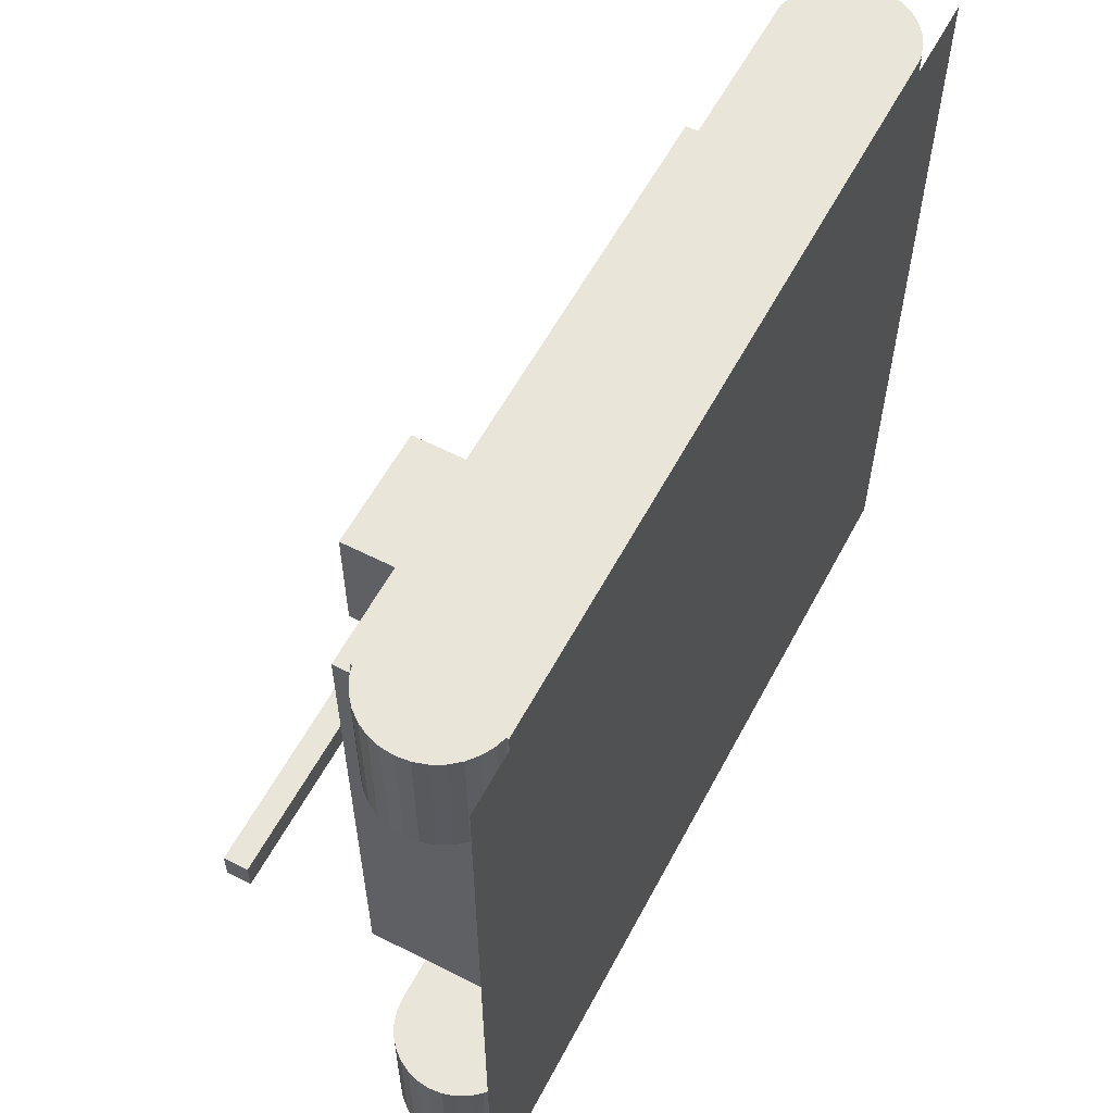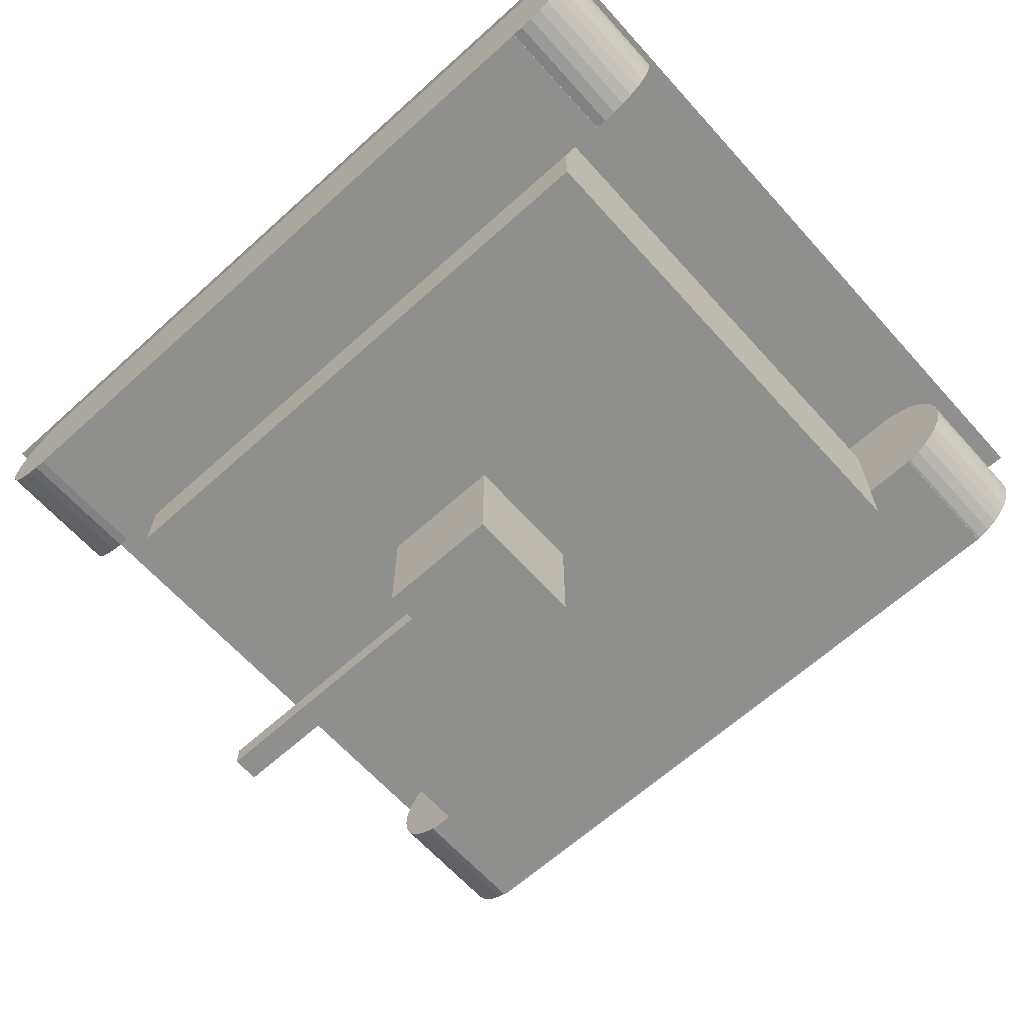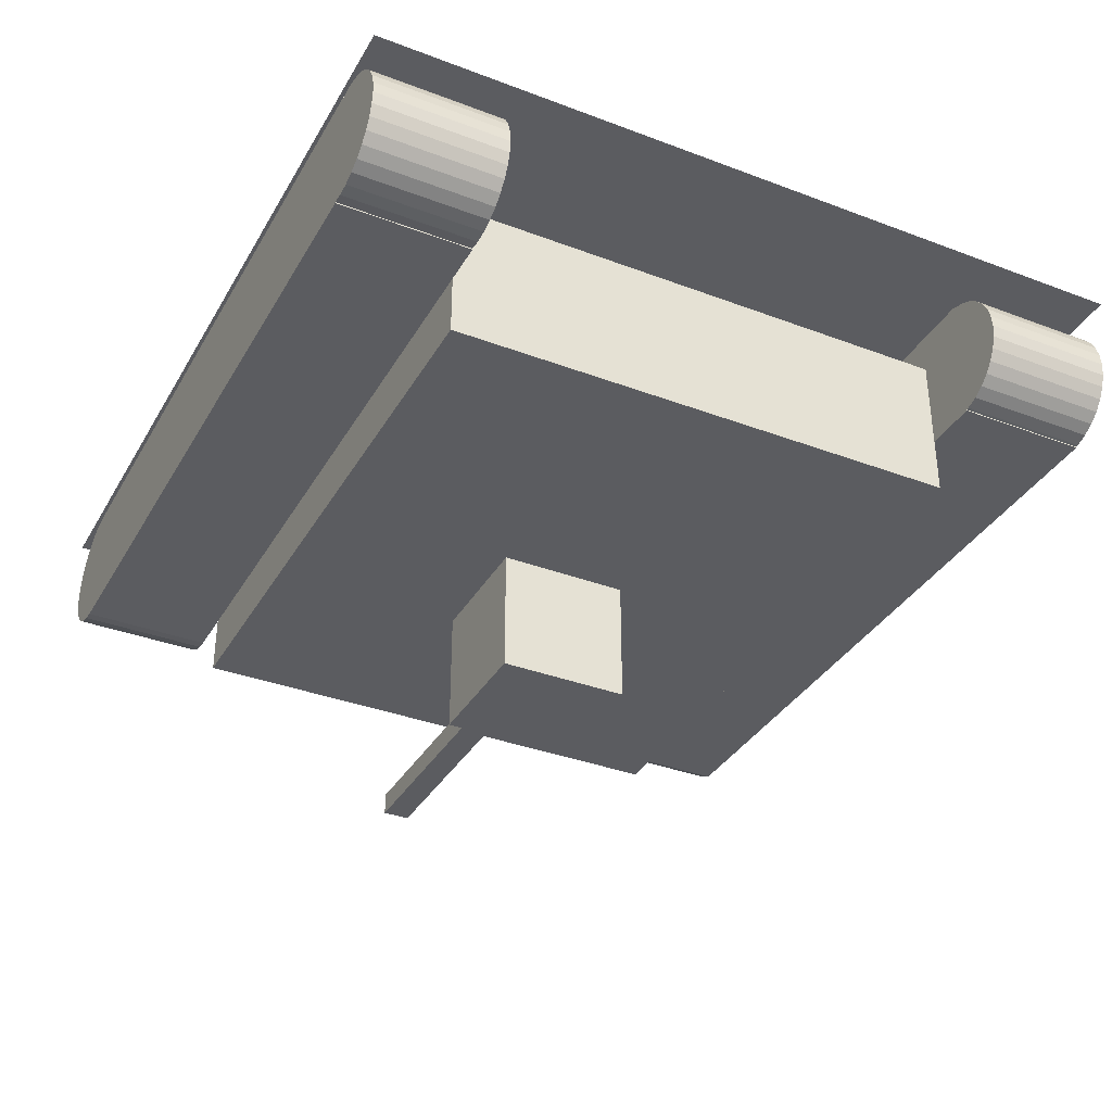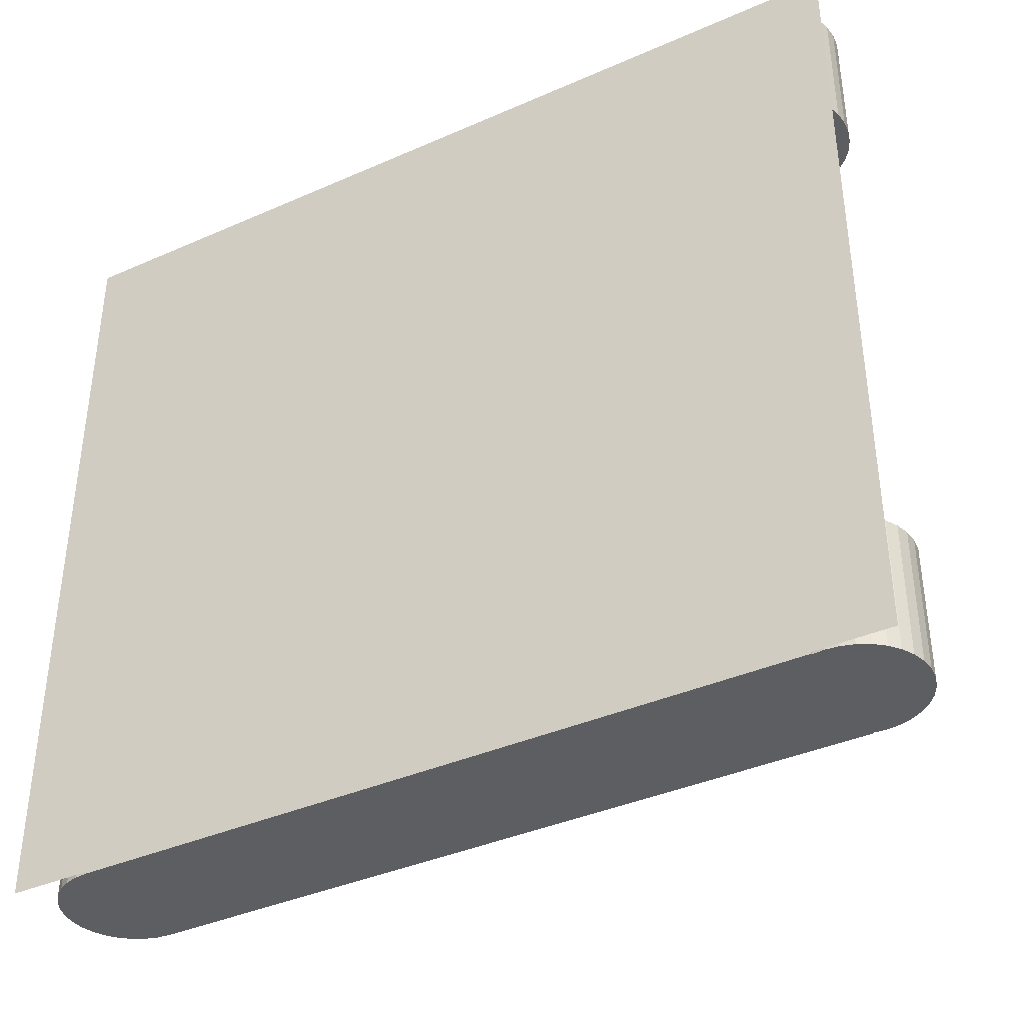
<metadata>
{"format":"obj","ext":"obj","renderer":"f3d","projection":"perspective","resolution":1024,"background":"white","views":[{"elev":58.1,"azim":117.8,"up":"+Z"},{"elev":-65.1,"azim":-137.9,"up":"+Y"},{"elev":-35.2,"azim":-116.6,"up":"+Y"},{"elev":-38.8,"azim":-151.1,"up":"+Z"}]}
</metadata>
<code>
o Plane
v -6.621 0.05596 6.032
v -6.621 0.05596 -6.032
v 6.621 0.05596 6.032
v 6.621 0.05596 -6.032
f 2 4 3
f 1 2 3
o GunTube_Cube.004
v 1.709 -3.65 0.2146
v 6.231 -3.65 0.2146
v 6.231 -3.65 -0.2146
v 1.709 -3.65 -0.2146
v 1.709 -4.01 0.2146
v 6.231 -4.01 0.2146
v 6.231 -4.01 -0.2146
v 1.709 -4.01 -0.2146
f 10 6 5
f 11 7 6
f 12 8 7
f 9 5 8
f 6 7 8
f 11 10 9
f 9 10 5
f 10 11 6
f 11 12 7
f 12 9 8
f 5 6 8
f 12 11 9
o Turret_Cube.003
v -0.2795 -2.823 1
v 1.72 -2.823 1
v 1.72 -2.823 -1
v -0.2795 -2.823 -1
v -0.2795 -4.85 1
v 1.72 -4.85 1
v 1.72 -4.85 -1
v -0.2795 -4.85 -1
f 18 14 13
f 19 15 14
f 20 16 15
f 17 13 16
f 14 15 16
f 19 18 17
f 17 18 13
f 18 19 14
f 19 20 15
f 20 17 16
f 13 14 16
f 20 19 17
o Body_Cube.002
v 4.778 -0.6296 3.984
v -4.778 -0.6296 3.984
v -4.778 -0.6296 -3.984
v 4.778 -0.6296 -3.984
v 4.778 -2.912 3.984
v -4.778 -2.912 3.984
v -4.778 -2.912 -3.984
v 4.778 -2.912 -3.984
f 26 22 21
f 27 23 22
f 28 24 23
f 25 21 24
f 22 23 24
f 27 26 25
f 21 22 24
f 25 26 21
f 26 27 22
f 27 28 23
f 28 25 24
f 28 27 25
o TrackRightFront_Cylinder.006
v 6.446 -1.024 -4
v 6.446 -1.024 -6
v 6.427 -0.8292 -4
v 6.427 -0.8292 -6
v 6.37 -0.6416 -4
v 6.37 -0.6416 -6
v 6.278 -0.4687 -4
v 6.278 -0.4687 -6
v 6.153 -0.3172 -4
v 6.153 -0.3172 -6
v 6.002 -0.1928 -4
v 6.002 -0.1928 -6
v 5.829 -0.1004 -4
v 5.829 -0.1004 -6
v 5.641 -0.04353 -4
v 5.641 -0.04353 -6
v 5.446 -0.02432 -4
v 5.446 -0.02432 -6
v 5.251 -0.04353 -4
v 5.251 -0.04353 -6
v 5.063 -0.1004 -4
v 5.063 -0.1004 -6
v 4.891 -0.1928 -4
v 4.891 -0.1928 -6
v 4.739 -0.3172 -4
v 4.739 -0.3172 -6
v 4.615 -0.4687 -4
v 4.615 -0.4687 -6
v 4.522 -0.6416 -4
v 4.522 -0.6416 -6
v 4.465 -0.8292 -4
v 4.465 -0.8292 -6
v 4.446 -1.024 -4
v 4.446 -1.024 -6
v 4.465 -1.219 -4
v 4.465 -1.219 -6
v 4.522 -1.407 -4
v 4.522 -1.407 -6
v 4.615 -1.58 -4
v 4.615 -1.58 -6
v 4.739 -1.731 -4
v 4.739 -1.731 -6
v 4.891 -1.856 -4
v 4.891 -1.856 -6
v 5.063 -1.948 -4
v 5.063 -1.948 -6
v 5.251 -2.005 -4
v 5.251 -2.005 -6
v 5.446 -2.024 -4
v 5.446 -2.024 -6
v 5.641 -2.005 -4
v 5.641 -2.005 -6
v 5.829 -1.948 -4
v 5.829 -1.948 -6
v 6.002 -1.856 -4
v 6.002 -1.856 -6
v 6.153 -1.731 -4
v 6.153 -1.731 -6
v 6.278 -1.58 -4
v 6.278 -1.58 -6
v 6.37 -1.407 -4
v 6.37 -1.407 -6
v 6.427 -1.219 -4
v 6.427 -1.219 -6
f 30 32 31
f 32 34 33
f 34 36 35
f 35 36 38
f 38 40 39
f 40 42 41
f 42 44 43
f 44 46 45
f 45 46 48
f 48 50 49
f 50 52 51
f 52 54 53
f 54 56 55
f 56 58 57
f 58 60 59
f 60 62 61
f 62 64 63
f 64 66 65
f 66 68 67
f 68 70 69
f 70 72 71
f 72 74 73
f 74 76 75
f 76 78 77
f 78 80 79
f 80 82 81
f 82 84 83
f 84 86 85
f 86 88 87
f 88 90 89
f 34 32 64
f 92 30 29
f 90 92 91
f 49 91 41
f 29 30 31
f 31 32 33
f 33 34 35
f 37 35 38
f 37 38 39
f 39 40 41
f 41 42 43
f 43 44 45
f 47 45 48
f 47 48 49
f 49 50 51
f 51 52 53
f 53 54 55
f 55 56 57
f 57 58 59
f 59 60 61
f 61 62 63
f 63 64 65
f 65 66 67
f 67 68 69
f 69 70 71
f 71 72 73
f 73 74 75
f 75 76 77
f 77 78 79
f 79 80 81
f 81 82 83
f 83 84 85
f 85 86 87
f 87 88 89
f 91 92 29
f 36 34 38
f 40 38 42
f 48 46 44
f 48 56 50
f 52 50 54
f 60 58 56
f 64 62 60
f 66 76 72
f 68 66 70
f 76 74 72
f 80 78 76
f 80 64 82
f 84 82 86
f 92 90 88
f 32 30 92
f 38 34 64
f 66 72 70
f 86 82 88
f 64 60 56
f 66 64 80
f 50 56 54
f 76 66 80
f 32 92 88
f 38 44 42
f 64 56 48
f 89 90 91
f 38 48 44
f 48 38 64
f 82 64 88
f 64 32 88
f 49 77 85
f 89 91 87
f 81 83 85
f 77 79 81
f 91 29 31
f 91 85 87
f 69 71 67
f 61 63 65
f 57 59 61
f 53 55 57
f 49 51 53
f 45 47 49
f 45 49 43
f 37 39 41
f 41 33 37
f 31 33 91
f 77 81 85
f 75 77 49
f 33 35 37
f 61 75 57
f 33 41 91
f 71 65 67
f 65 71 75
f 49 41 43
f 61 65 75
f 57 75 53
f 71 73 75
f 91 49 85
f 53 75 49
o TrackRightBack_Cylinder.005
v -4.636 -1.024 -4
v -4.636 -1.024 -6
v -4.655 -0.8292 -4
v -4.655 -0.8292 -6
v -4.712 -0.6416 -4
v -4.712 -0.6416 -6
v -4.804 -0.4687 -4
v -4.804 -0.4687 -6
v -4.929 -0.3172 -4
v -4.929 -0.3172 -6
v -5.08 -0.1928 -4
v -5.08 -0.1928 -6
v -5.253 -0.1004 -4
v -5.253 -0.1004 -6
v -5.441 -0.04353 -4
v -5.441 -0.04353 -6
v -5.636 -0.02432 -4
v -5.636 -0.02432 -6
v -5.831 -0.04353 -4
v -5.831 -0.04353 -6
v -6.019 -0.1004 -4
v -6.019 -0.1004 -6
v -6.191 -0.1928 -4
v -6.191 -0.1928 -6
v -6.343 -0.3172 -4
v -6.343 -0.3172 -6
v -6.467 -0.4687 -4
v -6.467 -0.4687 -6
v -6.56 -0.6416 -4
v -6.56 -0.6416 -6
v -6.617 -0.8292 -4
v -6.617 -0.8292 -6
v -6.636 -1.024 -4
v -6.636 -1.024 -6
v -6.617 -1.219 -4
v -6.617 -1.219 -6
v -6.56 -1.407 -4
v -6.56 -1.407 -6
v -6.467 -1.58 -4
v -6.467 -1.58 -6
v -6.343 -1.731 -4
v -6.343 -1.731 -6
v -6.191 -1.856 -4
v -6.191 -1.856 -6
v -6.019 -1.948 -4
v -6.019 -1.948 -6
v -5.831 -2.005 -4
v -5.831 -2.005 -6
v -5.636 -2.024 -4
v -5.636 -2.024 -6
v -5.441 -2.005 -4
v -5.441 -2.005 -6
v -5.253 -1.948 -4
v -5.253 -1.948 -6
v -5.08 -1.856 -4
v -5.08 -1.856 -6
v -4.929 -1.731 -4
v -4.929 -1.731 -6
v -4.804 -1.58 -4
v -4.804 -1.58 -6
v -4.712 -1.407 -4
v -4.712 -1.407 -6
v -4.655 -1.219 -4
v -4.655 -1.219 -6
f 94 96 95
f 96 98 97
f 98 100 99
f 99 100 102
f 102 104 103
f 104 106 105
f 106 108 107
f 108 110 109
f 109 110 112
f 112 114 113
f 114 116 115
f 116 118 117
f 118 120 119
f 120 122 121
f 122 124 123
f 124 126 125
f 126 128 127
f 128 130 129
f 130 132 131
f 132 134 133
f 134 136 135
f 136 138 137
f 138 140 139
f 140 142 141
f 142 144 143
f 144 146 145
f 146 148 147
f 148 150 149
f 150 152 151
f 152 154 153
f 98 96 128
f 156 94 93
f 154 156 155
f 113 155 105
f 93 94 95
f 95 96 97
f 97 98 99
f 101 99 102
f 101 102 103
f 103 104 105
f 105 106 107
f 107 108 109
f 111 109 112
f 111 112 113
f 113 114 115
f 115 116 117
f 117 118 119
f 119 120 121
f 121 122 123
f 123 124 125
f 125 126 127
f 127 128 129
f 129 130 131
f 131 132 133
f 133 134 135
f 135 136 137
f 137 138 139
f 139 140 141
f 141 142 143
f 143 144 145
f 145 146 147
f 147 148 149
f 149 150 151
f 151 152 153
f 155 156 93
f 100 98 102
f 104 102 106
f 112 110 108
f 112 120 114
f 116 114 118
f 124 122 120
f 128 126 124
f 130 140 136
f 132 130 134
f 140 138 136
f 144 142 140
f 144 128 146
f 148 146 150
f 156 154 152
f 96 94 156
f 102 98 128
f 130 136 134
f 150 146 152
f 128 124 120
f 130 128 144
f 114 120 118
f 140 130 144
f 96 156 152
f 102 108 106
f 128 120 112
f 153 154 155
f 102 112 108
f 112 102 128
f 146 128 152
f 128 96 152
f 113 141 149
f 153 155 151
f 145 147 149
f 141 143 145
f 155 93 95
f 155 149 151
f 133 135 131
f 125 127 129
f 121 123 125
f 117 119 121
f 113 115 117
f 109 111 113
f 109 113 107
f 101 103 105
f 105 97 101
f 95 97 155
f 141 145 149
f 139 141 113
f 97 99 101
f 125 139 121
f 97 105 155
f 135 129 131
f 129 135 139
f 113 105 107
f 125 129 139
f 121 139 117
f 135 137 139
f 155 113 149
f 117 139 113
o TrackLeftFront_Cylinder.002
v 6.351 -1.024 6
v 6.351 -1.024 4
v 6.332 -0.8292 6
v 6.332 -0.8292 4
v 6.275 -0.6416 6
v 6.275 -0.6416 4
v 6.183 -0.4687 6
v 6.183 -0.4687 4
v 6.058 -0.3172 6
v 6.058 -0.3172 4
v 5.907 -0.1928 6
v 5.907 -0.1928 4
v 5.734 -0.1004 6
v 5.734 -0.1004 4
v 5.546 -0.04353 6
v 5.546 -0.04353 4
v 5.351 -0.02432 6
v 5.351 -0.02432 4
v 5.156 -0.04353 6
v 5.156 -0.04353 4
v 4.969 -0.1004 6
v 4.969 -0.1004 4
v 4.796 -0.1928 6
v 4.796 -0.1928 4
v 4.644 -0.3172 6
v 4.644 -0.3172 4
v 4.52 -0.4687 6
v 4.52 -0.4687 4
v 4.427 -0.6416 6
v 4.427 -0.6416 4
v 4.37 -0.8292 6
v 4.37 -0.8292 4
v 4.351 -1.024 6
v 4.351 -1.024 4
v 4.37 -1.219 6
v 4.37 -1.219 4
v 4.427 -1.407 6
v 4.427 -1.407 4
v 4.52 -1.58 6
v 4.52 -1.58 4
v 4.644 -1.731 6
v 4.644 -1.731 4
v 4.796 -1.856 6
v 4.796 -1.856 4
v 4.969 -1.948 6
v 4.969 -1.948 4
v 5.156 -2.005 6
v 5.156 -2.005 4
v 5.351 -2.024 6
v 5.351 -2.024 4
v 5.546 -2.005 6
v 5.546 -2.005 4
v 5.734 -1.948 6
v 5.734 -1.948 4
v 5.907 -1.856 6
v 5.907 -1.856 4
v 6.058 -1.731 6
v 6.058 -1.731 4
v 6.183 -1.58 6
v 6.183 -1.58 4
v 6.275 -1.407 6
v 6.275 -1.407 4
v 6.332 -1.219 6
v 6.332 -1.219 4
f 158 160 159
f 160 162 161
f 162 164 163
f 163 164 166
f 166 168 167
f 168 170 169
f 170 172 171
f 172 174 173
f 173 174 176
f 176 178 177
f 178 180 179
f 180 182 181
f 182 184 183
f 184 186 185
f 186 188 187
f 188 190 189
f 190 192 191
f 192 194 193
f 194 196 195
f 196 198 197
f 198 200 199
f 200 202 201
f 202 204 203
f 204 206 205
f 206 208 207
f 208 210 209
f 210 212 211
f 212 214 213
f 214 216 215
f 216 218 217
f 162 160 192
f 220 158 157
f 218 220 219
f 177 219 169
f 157 158 159
f 159 160 161
f 161 162 163
f 165 163 166
f 165 166 167
f 167 168 169
f 169 170 171
f 171 172 173
f 175 173 176
f 175 176 177
f 177 178 179
f 179 180 181
f 181 182 183
f 183 184 185
f 185 186 187
f 187 188 189
f 189 190 191
f 191 192 193
f 193 194 195
f 195 196 197
f 197 198 199
f 199 200 201
f 201 202 203
f 203 204 205
f 205 206 207
f 207 208 209
f 209 210 211
f 211 212 213
f 213 214 215
f 215 216 217
f 219 220 157
f 164 162 166
f 168 166 170
f 176 174 172
f 176 184 178
f 180 178 182
f 188 186 184
f 192 190 188
f 194 204 200
f 196 194 198
f 204 202 200
f 208 206 204
f 208 192 210
f 212 210 214
f 220 218 216
f 160 158 220
f 166 162 192
f 194 200 198
f 214 210 216
f 192 188 184
f 194 192 208
f 178 184 182
f 204 194 208
f 160 220 216
f 166 172 170
f 192 184 176
f 217 218 219
f 166 176 172
f 176 166 192
f 210 192 216
f 192 160 216
f 177 205 213
f 217 219 215
f 209 211 213
f 205 207 209
f 219 157 159
f 219 213 215
f 197 199 195
f 189 191 193
f 185 187 189
f 181 183 185
f 177 179 181
f 173 175 177
f 173 177 171
f 165 167 169
f 169 161 165
f 159 161 219
f 205 209 213
f 203 205 177
f 161 163 165
f 189 203 185
f 161 169 219
f 199 193 195
f 193 199 203
f 177 169 171
f 189 193 203
f 185 203 181
f 199 201 203
f 219 177 213
f 181 203 177
o TrackLeftBack_Cylinder.001
v -4.446 -1.024 6
v -4.446 -1.024 4
v -4.465 -0.8292 6
v -4.465 -0.8292 4
v -4.522 -0.6416 6
v -4.522 -0.6416 4
v -4.615 -0.4687 6
v -4.615 -0.4687 4
v -4.739 -0.3172 6
v -4.739 -0.3172 4
v -4.891 -0.1928 6
v -4.891 -0.1928 4
v -5.063 -0.1004 6
v -5.063 -0.1004 4
v -5.251 -0.04353 6
v -5.251 -0.04353 4
v -5.446 -0.02432 6
v -5.446 -0.02432 4
v -5.641 -0.04353 6
v -5.641 -0.04353 4
v -5.829 -0.1004 6
v -5.829 -0.1004 4
v -6.002 -0.1928 6
v -6.002 -0.1928 4
v -6.153 -0.3172 6
v -6.153 -0.3172 4
v -6.278 -0.4687 6
v -6.278 -0.4687 4
v -6.37 -0.6416 6
v -6.37 -0.6416 4
v -6.427 -0.8292 6
v -6.427 -0.8292 4
v -6.446 -1.024 6
v -6.446 -1.024 4
v -6.427 -1.219 6
v -6.427 -1.219 4
v -6.37 -1.407 6
v -6.37 -1.407 4
v -6.278 -1.58 6
v -6.278 -1.58 4
v -6.153 -1.731 6
v -6.153 -1.731 4
v -6.002 -1.856 6
v -6.002 -1.856 4
v -5.829 -1.948 6
v -5.829 -1.948 4
v -5.641 -2.005 6
v -5.641 -2.005 4
v -5.446 -2.024 6
v -5.446 -2.024 4
v -5.251 -2.005 6
v -5.251 -2.005 4
v -5.063 -1.948 6
v -5.063 -1.948 4
v -4.891 -1.856 6
v -4.891 -1.856 4
v -4.739 -1.731 6
v -4.739 -1.731 4
v -4.615 -1.58 6
v -4.615 -1.58 4
v -4.522 -1.407 6
v -4.522 -1.407 4
v -4.465 -1.219 6
v -4.465 -1.219 4
f 222 224 223
f 224 226 225
f 226 228 227
f 227 228 230
f 230 232 231
f 232 234 233
f 234 236 235
f 236 238 237
f 237 238 240
f 240 242 241
f 242 244 243
f 244 246 245
f 246 248 247
f 248 250 249
f 250 252 251
f 252 254 253
f 254 256 255
f 256 258 257
f 258 260 259
f 260 262 261
f 262 264 263
f 264 266 265
f 266 268 267
f 268 270 269
f 270 272 271
f 272 274 273
f 274 276 275
f 276 278 277
f 278 280 279
f 280 282 281
f 226 224 256
f 284 222 221
f 282 284 283
f 241 283 233
f 221 222 223
f 223 224 225
f 225 226 227
f 229 227 230
f 229 230 231
f 231 232 233
f 233 234 235
f 235 236 237
f 239 237 240
f 239 240 241
f 241 242 243
f 243 244 245
f 245 246 247
f 247 248 249
f 249 250 251
f 251 252 253
f 253 254 255
f 255 256 257
f 257 258 259
f 259 260 261
f 261 262 263
f 263 264 265
f 265 266 267
f 267 268 269
f 269 270 271
f 271 272 273
f 273 274 275
f 275 276 277
f 277 278 279
f 279 280 281
f 283 284 221
f 228 226 230
f 232 230 234
f 240 238 236
f 240 248 242
f 244 242 246
f 252 250 248
f 256 254 252
f 258 268 264
f 260 258 262
f 268 266 264
f 272 270 268
f 272 256 274
f 276 274 278
f 284 282 280
f 224 222 284
f 230 226 256
f 258 264 262
f 278 274 280
f 256 252 248
f 258 256 272
f 242 248 246
f 268 258 272
f 224 284 280
f 230 236 234
f 256 248 240
f 281 282 283
f 230 240 236
f 240 230 256
f 274 256 280
f 256 224 280
f 241 269 277
f 281 283 279
f 273 275 277
f 269 271 273
f 283 221 223
f 283 277 279
f 261 263 259
f 253 255 257
f 249 251 253
f 245 247 249
f 241 243 245
f 237 239 241
f 237 241 235
f 229 231 233
f 233 225 229
f 223 225 283
f 269 273 277
f 267 269 241
f 225 227 229
f 253 267 249
f 225 233 283
f 263 257 259
f 257 263 267
f 241 233 235
f 253 257 267
f 249 267 245
f 263 265 267
f 283 241 277
f 245 267 241
o TrackLeftMiddle_Cube.001
v -5.597 -0.02432 6
v 5.597 -0.02432 6
v 5.597 -0.02432 4
v -5.597 -0.02432 4
v -5.597 -2.024 6
v 5.597 -2.024 6
v 5.597 -2.024 4
v -5.597 -2.024 4
f 290 286 285
f 291 287 286
f 292 288 287
f 289 285 288
f 286 287 288
f 291 290 289
f 289 290 285
f 290 291 286
f 291 292 287
f 292 289 288
f 285 286 288
f 292 291 289
o TrackRightMiddle_Cube
v 5.469 -0.02432 -6
v -5.469 -0.02432 -6
v -5.469 -0.02432 -4
v 5.469 -0.02432 -4
v 5.469 -2.024 -6
v -5.469 -2.024 -6
v -5.469 -2.024 -4
v 5.469 -2.024 -4
f 294 295 296
f 300 299 298
f 293 297 298
f 294 298 299
f 299 300 296
f 293 296 300
f 293 294 296
f 297 300 298
f 294 293 298
f 295 294 299
f 295 299 296
f 297 293 300

</code>
